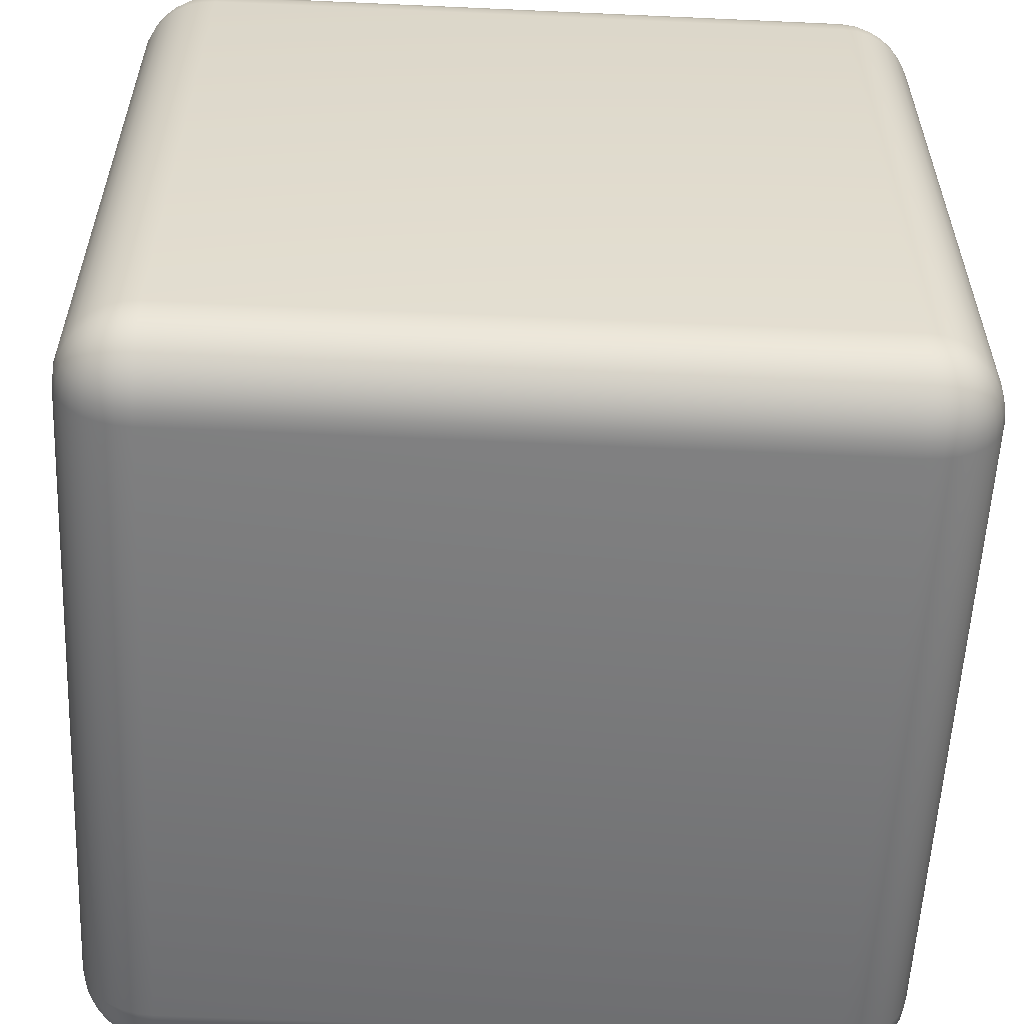
<metadata>
{"format":"obj","ext":"obj","renderer":"f3d","projection":"perspective","resolution":1024,"background":"white","views":[{"elev":-57.3,"azim":-92.7,"up":"+Y"}]}
</metadata>
<code>
o Cube
v 0.81 0.81 -1
v 0.81 1 -0.81
v 1 0.81 -0.81
v 0.81 0.8471 -0.9963
v 0.81 0.8827 -0.9855
v 0.81 0.9156 -0.968
v 0.81 0.9444 -0.9444
v 0.8471 0.81 -0.9963
v 0.8482 0.8487 -0.9921
v 0.8483 0.8846 -0.9805
v 0.8479 0.9157 -0.9633
v 0.8477 0.9416 -0.9418
v 0.8827 0.81 -0.9855
v 0.8845 0.8487 -0.9804
v 0.8836 0.8837 -0.9689
v 0.8813 0.9122 -0.9534
v 0.8801 0.9349 -0.9349
v 0.9156 0.81 -0.968
v 0.9159 0.8482 -0.9631
v 0.9122 0.8814 -0.9533
v 0.9071 0.9071 -0.9413
v 0.9043 0.9266 -0.9266
v 0.9197 0.9197 -0.9197
v 0.8471 0.9963 -0.81
v 0.8827 0.9855 -0.81
v 0.9156 0.968 -0.81
v 0.9444 0.9444 -0.81
v 0.81 0.9963 -0.8471
v 0.8487 0.9921 -0.8482
v 0.8846 0.9805 -0.8483
v 0.9157 0.9633 -0.8479
v 0.9416 0.9418 -0.8477
v 0.81 0.9855 -0.8827
v 0.8487 0.9804 -0.8845
v 0.8837 0.9689 -0.8836
v 0.9122 0.9534 -0.8813
v 0.9349 0.9349 -0.8801
v 0.81 0.968 -0.9156
v 0.8482 0.9631 -0.9159
v 0.8814 0.9533 -0.9122
v 0.9071 0.9413 -0.9071
v 0.9266 0.9266 -0.9043
v 0.9963 0.81 -0.8471
v 0.9855 0.81 -0.8827
v 0.968 0.81 -0.9156
v 0.9444 0.81 -0.9444
v 0.9963 0.8471 -0.81
v 0.9921 0.8482 -0.8487
v 0.9805 0.8483 -0.8846
v 0.9633 0.8479 -0.9157
v 0.9418 0.8477 -0.9416
v 0.9855 0.8827 -0.81
v 0.9804 0.8845 -0.8487
v 0.9689 0.8836 -0.8837
v 0.9534 0.8813 -0.9122
v 0.9349 0.8801 -0.9349
v 0.968 0.9156 -0.81
v 0.9631 0.9159 -0.8482
v 0.9533 0.9122 -0.8814
v 0.9413 0.9071 -0.9071
v 0.9266 0.9043 -0.9266
v 0.81 -1 -0.81
v 0.81 -0.81 -1
v 1 -0.81 -0.81
v 0.81 -0.9963 -0.8471
v 0.81 -0.9855 -0.8827
v 0.81 -0.968 -0.9156
v 0.81 -0.9444 -0.9444
v 0.8471 -0.9963 -0.81
v 0.8482 -0.9921 -0.8487
v 0.8483 -0.9805 -0.8846
v 0.8479 -0.9633 -0.9157
v 0.8477 -0.9418 -0.9416
v 0.8827 -0.9855 -0.81
v 0.8845 -0.9804 -0.8487
v 0.8836 -0.9689 -0.8837
v 0.8813 -0.9534 -0.9122
v 0.8801 -0.9349 -0.9349
v 0.9156 -0.968 -0.81
v 0.9159 -0.9631 -0.8482
v 0.9122 -0.9533 -0.8814
v 0.9071 -0.9413 -0.9071
v 0.9043 -0.9266 -0.9266
v 0.9197 -0.9197 -0.9197
v 0.8471 -0.81 -0.9963
v 0.8827 -0.81 -0.9855
v 0.9156 -0.81 -0.968
v 0.9444 -0.81 -0.9444
v 0.81 -0.8471 -0.9963
v 0.8487 -0.8482 -0.9921
v 0.8846 -0.8483 -0.9805
v 0.9157 -0.8479 -0.9633
v 0.9416 -0.8477 -0.9418
v 0.81 -0.8827 -0.9855
v 0.8487 -0.8845 -0.9804
v 0.8837 -0.8836 -0.9689
v 0.9122 -0.8813 -0.9534
v 0.9349 -0.8801 -0.9349
v 0.81 -0.9156 -0.968
v 0.8482 -0.9159 -0.9631
v 0.8814 -0.9122 -0.9533
v 0.9071 -0.9071 -0.9413
v 0.9266 -0.9043 -0.9266
v 0.9963 -0.8471 -0.81
v 0.9855 -0.8827 -0.81
v 0.968 -0.9156 -0.81
v 0.9444 -0.9444 -0.81
v 0.9963 -0.81 -0.8471
v 0.9921 -0.8487 -0.8482
v 0.9805 -0.8846 -0.8483
v 0.9633 -0.9157 -0.8479
v 0.9418 -0.9416 -0.8477
v 0.9855 -0.81 -0.8827
v 0.9804 -0.8487 -0.8845
v 0.9689 -0.8837 -0.8836
v 0.9534 -0.9122 -0.8813
v 0.9349 -0.9349 -0.8801
v 0.968 -0.81 -0.9156
v 0.9631 -0.8482 -0.9159
v 0.9533 -0.8814 -0.9122
v 0.9413 -0.9071 -0.9071
v 0.9266 -0.9266 -0.9043
v 1 0.81 0.81
v 0.81 1 0.81
v 0.81 0.81 1
v 0.9963 0.8471 0.81
v 0.9855 0.8827 0.81
v 0.968 0.9156 0.81
v 0.9444 0.9444 0.81
v 0.9963 0.81 0.8471
v 0.9921 0.8487 0.8482
v 0.9805 0.8846 0.8483
v 0.9633 0.9157 0.8479
v 0.9418 0.9416 0.8477
v 0.9855 0.81 0.8827
v 0.9804 0.8487 0.8845
v 0.9689 0.8837 0.8836
v 0.9534 0.9122 0.8813
v 0.9349 0.9349 0.8801
v 0.968 0.81 0.9156
v 0.9631 0.8482 0.9159
v 0.9533 0.8814 0.9122
v 0.9413 0.9071 0.9071
v 0.9266 0.9266 0.9043
v 0.9197 0.9197 0.9197
v 0.81 0.9963 0.8471
v 0.81 0.9855 0.8827
v 0.81 0.968 0.9156
v 0.81 0.9444 0.9444
v 0.8471 0.9963 0.81
v 0.8482 0.9921 0.8487
v 0.8483 0.9805 0.8846
v 0.8479 0.9633 0.9157
v 0.8477 0.9418 0.9416
v 0.8827 0.9855 0.81
v 0.8845 0.9804 0.8487
v 0.8836 0.9689 0.8837
v 0.8813 0.9534 0.9122
v 0.8801 0.9349 0.9349
v 0.9156 0.968 0.81
v 0.9159 0.9631 0.8482
v 0.9122 0.9533 0.8814
v 0.9071 0.9413 0.9071
v 0.9043 0.9266 0.9266
v 0.8471 0.81 0.9963
v 0.8827 0.81 0.9855
v 0.9156 0.81 0.968
v 0.9444 0.81 0.9444
v 0.81 0.8471 0.9963
v 0.8487 0.8482 0.9921
v 0.8846 0.8483 0.9805
v 0.9157 0.8479 0.9633
v 0.9416 0.8477 0.9418
v 0.81 0.8827 0.9855
v 0.8487 0.8845 0.9804
v 0.8837 0.8836 0.9689
v 0.9122 0.8813 0.9534
v 0.9349 0.8801 0.9349
v 0.81 0.9156 0.968
v 0.8482 0.9159 0.9631
v 0.8814 0.9122 0.9533
v 0.9071 0.9071 0.9413
v 0.9266 0.9043 0.9266
v 1 -0.81 0.81
v 0.81 -0.81 1
v 0.81 -1 0.81
v 0.9963 -0.81 0.8471
v 0.9855 -0.81 0.8827
v 0.968 -0.81 0.9156
v 0.9444 -0.81 0.9444
v 0.9963 -0.8471 0.81
v 0.9921 -0.8482 0.8487
v 0.9805 -0.8483 0.8846
v 0.9633 -0.8479 0.9157
v 0.9418 -0.8477 0.9416
v 0.9855 -0.8827 0.81
v 0.9804 -0.8845 0.8487
v 0.9689 -0.8836 0.8837
v 0.9534 -0.8813 0.9122
v 0.9349 -0.8801 0.9349
v 0.968 -0.9156 0.81
v 0.9631 -0.9159 0.8482
v 0.9533 -0.9122 0.8814
v 0.9413 -0.9071 0.9071
v 0.9266 -0.9043 0.9266
v 0.9197 -0.9197 0.9197
v 0.81 -0.8471 0.9963
v 0.81 -0.8827 0.9855
v 0.81 -0.9156 0.968
v 0.81 -0.9444 0.9444
v 0.8471 -0.81 0.9963
v 0.8482 -0.8487 0.9921
v 0.8483 -0.8846 0.9805
v 0.8479 -0.9157 0.9633
v 0.8477 -0.9416 0.9418
v 0.8827 -0.81 0.9855
v 0.8845 -0.8487 0.9804
v 0.8836 -0.8837 0.9689
v 0.8813 -0.9122 0.9534
v 0.8801 -0.9349 0.9349
v 0.9156 -0.81 0.968
v 0.9159 -0.8482 0.9631
v 0.9122 -0.8814 0.9533
v 0.9071 -0.9071 0.9413
v 0.9043 -0.9266 0.9266
v 0.8471 -0.9963 0.81
v 0.8827 -0.9855 0.81
v 0.9156 -0.968 0.81
v 0.9444 -0.9444 0.81
v 0.81 -0.9963 0.8471
v 0.8487 -0.9921 0.8482
v 0.8846 -0.9805 0.8483
v 0.9157 -0.9633 0.8479
v 0.9416 -0.9418 0.8477
v 0.81 -0.9855 0.8827
v 0.8487 -0.9804 0.8845
v 0.8837 -0.9689 0.8836
v 0.9122 -0.9534 0.8813
v 0.9349 -0.9349 0.8801
v 0.81 -0.968 0.9156
v 0.8482 -0.9631 0.9159
v 0.8814 -0.9533 0.9122
v 0.9071 -0.9413 0.9071
v 0.9266 -0.9266 0.9043
v -0.81 0.81 -1
v -1 0.81 -0.81
v -0.81 1 -0.81
v -0.8471 0.81 -0.9963
v -0.8827 0.81 -0.9855
v -0.9156 0.81 -0.968
v -0.9444 0.81 -0.9444
v -0.81 0.8471 -0.9963
v -0.8487 0.8482 -0.9921
v -0.8846 0.8483 -0.9805
v -0.9157 0.8479 -0.9633
v -0.9416 0.8477 -0.9418
v -0.81 0.8827 -0.9855
v -0.8487 0.8845 -0.9804
v -0.8837 0.8836 -0.9689
v -0.9122 0.8813 -0.9534
v -0.9349 0.8801 -0.9349
v -0.81 0.9156 -0.968
v -0.8482 0.9159 -0.9631
v -0.8814 0.9122 -0.9533
v -0.9071 0.9071 -0.9413
v -0.9266 0.9043 -0.9266
v -0.9197 0.9197 -0.9197
v -0.9963 0.8471 -0.81
v -0.9855 0.8827 -0.81
v -0.968 0.9156 -0.81
v -0.9444 0.9444 -0.81
v -0.9963 0.81 -0.8471
v -0.9921 0.8487 -0.8482
v -0.9805 0.8846 -0.8483
v -0.9633 0.9157 -0.8479
v -0.9418 0.9416 -0.8477
v -0.9855 0.81 -0.8827
v -0.9804 0.8487 -0.8845
v -0.9689 0.8837 -0.8836
v -0.9534 0.9122 -0.8813
v -0.9349 0.9349 -0.8801
v -0.968 0.81 -0.9156
v -0.9631 0.8482 -0.9159
v -0.9533 0.8814 -0.9122
v -0.9413 0.9071 -0.9071
v -0.9266 0.9266 -0.9043
v -0.81 0.9963 -0.8471
v -0.81 0.9855 -0.8827
v -0.81 0.968 -0.9156
v -0.81 0.9444 -0.9444
v -0.8471 0.9963 -0.81
v -0.8482 0.9921 -0.8487
v -0.8483 0.9805 -0.8846
v -0.8479 0.9633 -0.9157
v -0.8477 0.9418 -0.9416
v -0.8827 0.9855 -0.81
v -0.8845 0.9804 -0.8487
v -0.8836 0.9689 -0.8837
v -0.8813 0.9534 -0.9122
v -0.8801 0.9349 -0.9349
v -0.9156 0.968 -0.81
v -0.9159 0.9631 -0.8482
v -0.9122 0.9533 -0.8814
v -0.9071 0.9413 -0.9071
v -0.9043 0.9266 -0.9266
v -1 -0.81 -0.81
v -0.81 -0.81 -1
v -0.81 -1 -0.81
v -0.9963 -0.81 -0.8471
v -0.9855 -0.81 -0.8827
v -0.968 -0.81 -0.9156
v -0.9444 -0.81 -0.9444
v -0.9963 -0.8471 -0.81
v -0.9921 -0.8482 -0.8487
v -0.9805 -0.8483 -0.8846
v -0.9633 -0.8479 -0.9157
v -0.9418 -0.8477 -0.9416
v -0.9855 -0.8827 -0.81
v -0.9804 -0.8845 -0.8487
v -0.9689 -0.8836 -0.8837
v -0.9534 -0.8813 -0.9122
v -0.9349 -0.8801 -0.9349
v -0.968 -0.9156 -0.81
v -0.9631 -0.9159 -0.8482
v -0.9533 -0.9122 -0.8814
v -0.9413 -0.9071 -0.9071
v -0.9266 -0.9043 -0.9266
v -0.9197 -0.9197 -0.9197
v -0.81 -0.8471 -0.9963
v -0.81 -0.8827 -0.9855
v -0.81 -0.9156 -0.968
v -0.81 -0.9444 -0.9444
v -0.8471 -0.81 -0.9963
v -0.8482 -0.8487 -0.9921
v -0.8483 -0.8846 -0.9805
v -0.8479 -0.9157 -0.9633
v -0.8477 -0.9416 -0.9418
v -0.8827 -0.81 -0.9855
v -0.8845 -0.8487 -0.9804
v -0.8836 -0.8837 -0.9689
v -0.8813 -0.9122 -0.9534
v -0.8801 -0.9349 -0.9349
v -0.9156 -0.81 -0.968
v -0.9159 -0.8482 -0.9631
v -0.9122 -0.8814 -0.9533
v -0.9071 -0.9071 -0.9413
v -0.9043 -0.9266 -0.9266
v -0.8471 -0.9963 -0.81
v -0.8827 -0.9855 -0.81
v -0.9156 -0.968 -0.81
v -0.9444 -0.9444 -0.81
v -0.81 -0.9963 -0.8471
v -0.8487 -0.9921 -0.8482
v -0.8846 -0.9805 -0.8483
v -0.9157 -0.9633 -0.8479
v -0.9416 -0.9418 -0.8477
v -0.81 -0.9855 -0.8827
v -0.8487 -0.9804 -0.8845
v -0.8837 -0.9689 -0.8836
v -0.9122 -0.9534 -0.8813
v -0.9349 -0.9349 -0.8801
v -0.81 -0.968 -0.9156
v -0.8482 -0.9631 -0.9159
v -0.8814 -0.9533 -0.9122
v -0.9071 -0.9413 -0.9071
v -0.9266 -0.9266 -0.9043
v -1 0.81 0.81
v -0.81 0.81 1
v -0.81 1 0.81
v -0.9963 0.81 0.8471
v -0.9855 0.81 0.8827
v -0.968 0.81 0.9156
v -0.9444 0.81 0.9444
v -0.9963 0.8471 0.81
v -0.9921 0.8482 0.8487
v -0.9805 0.8483 0.8846
v -0.9633 0.8479 0.9157
v -0.9418 0.8477 0.9416
v -0.9855 0.8827 0.81
v -0.9804 0.8845 0.8487
v -0.9689 0.8836 0.8837
v -0.9534 0.8813 0.9122
v -0.9349 0.8801 0.9349
v -0.968 0.9156 0.81
v -0.9631 0.9159 0.8482
v -0.9533 0.9122 0.8814
v -0.9413 0.9071 0.9071
v -0.9266 0.9043 0.9266
v -0.9197 0.9197 0.9197
v -0.81 0.8471 0.9963
v -0.81 0.8827 0.9855
v -0.81 0.9156 0.968
v -0.81 0.9444 0.9444
v -0.8471 0.81 0.9963
v -0.8482 0.8487 0.9921
v -0.8483 0.8846 0.9805
v -0.8479 0.9157 0.9633
v -0.8477 0.9416 0.9418
v -0.8827 0.81 0.9855
v -0.8845 0.8487 0.9804
v -0.8836 0.8837 0.9689
v -0.8813 0.9122 0.9534
v -0.8801 0.9349 0.9349
v -0.9156 0.81 0.968
v -0.9159 0.8482 0.9631
v -0.9122 0.8814 0.9533
v -0.9071 0.9071 0.9413
v -0.9043 0.9266 0.9266
v -0.8471 0.9963 0.81
v -0.8827 0.9855 0.81
v -0.9156 0.968 0.81
v -0.9444 0.9444 0.81
v -0.81 0.9963 0.8471
v -0.8487 0.9921 0.8482
v -0.8846 0.9805 0.8483
v -0.9157 0.9633 0.8479
v -0.9416 0.9418 0.8477
v -0.81 0.9855 0.8827
v -0.8487 0.9804 0.8845
v -0.8837 0.9689 0.8836
v -0.9122 0.9534 0.8813
v -0.9349 0.9349 0.8801
v -0.81 0.968 0.9156
v -0.8482 0.9631 0.9159
v -0.8814 0.9533 0.9122
v -0.9071 0.9413 0.9071
v -0.9266 0.9266 0.9043
v -0.81 -1 0.81
v -0.81 -0.81 1
v -1 -0.81 0.81
v -0.81 -0.9963 0.8471
v -0.81 -0.9855 0.8827
v -0.81 -0.968 0.9156
v -0.81 -0.9444 0.9444
v -0.8471 -0.9963 0.81
v -0.8482 -0.9921 0.8487
v -0.8483 -0.9805 0.8846
v -0.8479 -0.9633 0.9157
v -0.8477 -0.9418 0.9416
v -0.8827 -0.9855 0.81
v -0.8845 -0.9804 0.8487
v -0.8836 -0.9689 0.8837
v -0.8813 -0.9534 0.9122
v -0.8801 -0.9349 0.9349
v -0.9156 -0.968 0.81
v -0.9159 -0.9631 0.8482
v -0.9122 -0.9533 0.8814
v -0.9071 -0.9413 0.9071
v -0.9043 -0.9266 0.9266
v -0.9197 -0.9197 0.9197
v -0.8471 -0.81 0.9963
v -0.8827 -0.81 0.9855
v -0.9156 -0.81 0.968
v -0.9444 -0.81 0.9444
v -0.81 -0.8471 0.9963
v -0.8487 -0.8482 0.9921
v -0.8846 -0.8483 0.9805
v -0.9157 -0.8479 0.9633
v -0.9416 -0.8477 0.9418
v -0.81 -0.8827 0.9855
v -0.8487 -0.8845 0.9804
v -0.8837 -0.8836 0.9689
v -0.9122 -0.8813 0.9534
v -0.9349 -0.8801 0.9349
v -0.81 -0.9156 0.968
v -0.8482 -0.9159 0.9631
v -0.8814 -0.9122 0.9533
v -0.9071 -0.9071 0.9413
v -0.9266 -0.9043 0.9266
v -0.9963 -0.8471 0.81
v -0.9855 -0.8827 0.81
v -0.968 -0.9156 0.81
v -0.9444 -0.9444 0.81
v -0.9963 -0.81 0.8471
v -0.9921 -0.8487 0.8482
v -0.9805 -0.8846 0.8483
v -0.9633 -0.9157 0.8479
v -0.9418 -0.9416 0.8477
v -0.9855 -0.81 0.8827
v -0.9804 -0.8487 0.8845
v -0.9689 -0.8837 0.8836
v -0.9534 -0.9122 0.8813
v -0.9349 -0.9349 0.8801
v -0.968 -0.81 0.9156
v -0.9631 -0.8482 0.9159
v -0.9533 -0.8814 0.9122
v -0.9413 -0.9071 0.9071
v -0.9266 -0.9266 0.9043
f 308 62 186 428
f 430 367 246 306
f 185 125 368 429
f 2 247 369 124
f 64 3 123 184
f 1 4 9 8
f 4 5 10 9
f 5 6 11 10
f 6 7 12 11
f 8 9 14 13
f 9 10 15 14
f 10 11 16 15
f 11 12 17 16
f 13 14 19 18
f 14 15 20 19
f 15 16 21 20
f 16 17 22 21
f 18 19 51 46
f 19 20 56 51
f 20 21 61 56
f 21 22 23 61
f 2 24 29 28
f 24 25 30 29
f 25 26 31 30
f 26 27 32 31
f 28 29 34 33
f 29 30 35 34
f 30 31 36 35
f 31 32 37 36
f 33 34 39 38
f 34 35 40 39
f 35 36 41 40
f 36 37 42 41
f 38 39 12 7
f 39 40 17 12
f 40 41 22 17
f 41 42 23 22
f 3 43 48 47
f 43 44 49 48
f 44 45 50 49
f 45 46 51 50
f 47 48 53 52
f 48 49 54 53
f 49 50 55 54
f 50 51 56 55
f 52 53 58 57
f 53 54 59 58
f 54 55 60 59
f 55 56 61 60
f 57 58 32 27
f 58 59 37 32
f 59 60 42 37
f 60 61 23 42
f 62 65 70 69
f 65 66 71 70
f 66 67 72 71
f 67 68 73 72
f 69 70 75 74
f 70 71 76 75
f 71 72 77 76
f 72 73 78 77
f 74 75 80 79
f 75 76 81 80
f 76 77 82 81
f 77 78 83 82
f 79 80 112 107
f 80 81 117 112
f 81 82 122 117
f 82 83 84 122
f 63 85 90 89
f 85 86 91 90
f 86 87 92 91
f 87 88 93 92
f 89 90 95 94
f 90 91 96 95
f 91 92 97 96
f 92 93 98 97
f 94 95 100 99
f 95 96 101 100
f 96 97 102 101
f 97 98 103 102
f 99 100 73 68
f 100 101 78 73
f 101 102 83 78
f 102 103 84 83
f 64 104 109 108
f 104 105 110 109
f 105 106 111 110
f 106 107 112 111
f 108 109 114 113
f 109 110 115 114
f 110 111 116 115
f 111 112 117 116
f 113 114 119 118
f 114 115 120 119
f 115 116 121 120
f 116 117 122 121
f 118 119 93 88
f 119 120 98 93
f 120 121 103 98
f 121 122 84 103
f 123 126 131 130
f 126 127 132 131
f 127 128 133 132
f 128 129 134 133
f 130 131 136 135
f 131 132 137 136
f 132 133 138 137
f 133 134 139 138
f 135 136 141 140
f 136 137 142 141
f 137 138 143 142
f 138 139 144 143
f 140 141 173 168
f 141 142 178 173
f 142 143 183 178
f 143 144 145 183
f 124 146 151 150
f 146 147 152 151
f 147 148 153 152
f 148 149 154 153
f 150 151 156 155
f 151 152 157 156
f 152 153 158 157
f 153 154 159 158
f 155 156 161 160
f 156 157 162 161
f 157 158 163 162
f 158 159 164 163
f 160 161 134 129
f 161 162 139 134
f 162 163 144 139
f 163 164 145 144
f 125 165 170 169
f 165 166 171 170
f 166 167 172 171
f 167 168 173 172
f 169 170 175 174
f 170 171 176 175
f 171 172 177 176
f 172 173 178 177
f 174 175 180 179
f 175 176 181 180
f 176 177 182 181
f 177 178 183 182
f 179 180 154 149
f 180 181 159 154
f 181 182 164 159
f 182 183 145 164
f 184 187 192 191
f 187 188 193 192
f 188 189 194 193
f 189 190 195 194
f 191 192 197 196
f 192 193 198 197
f 193 194 199 198
f 194 195 200 199
f 196 197 202 201
f 197 198 203 202
f 198 199 204 203
f 199 200 205 204
f 201 202 234 229
f 202 203 239 234
f 203 204 244 239
f 204 205 206 244
f 185 207 212 211
f 207 208 213 212
f 208 209 214 213
f 209 210 215 214
f 211 212 217 216
f 212 213 218 217
f 213 214 219 218
f 214 215 220 219
f 216 217 222 221
f 217 218 223 222
f 218 219 224 223
f 219 220 225 224
f 221 222 195 190
f 222 223 200 195
f 223 224 205 200
f 224 225 206 205
f 186 226 231 230
f 226 227 232 231
f 227 228 233 232
f 228 229 234 233
f 230 231 236 235
f 231 232 237 236
f 232 233 238 237
f 233 234 239 238
f 235 236 241 240
f 236 237 242 241
f 237 238 243 242
f 238 239 244 243
f 240 241 215 210
f 241 242 220 215
f 242 243 225 220
f 243 244 206 225
f 245 248 253 252
f 248 249 254 253
f 249 250 255 254
f 250 251 256 255
f 252 253 258 257
f 253 254 259 258
f 254 255 260 259
f 255 256 261 260
f 257 258 263 262
f 258 259 264 263
f 259 260 265 264
f 260 261 266 265
f 262 263 295 290
f 263 264 300 295
f 264 265 305 300
f 265 266 267 305
f 246 268 273 272
f 268 269 274 273
f 269 270 275 274
f 270 271 276 275
f 272 273 278 277
f 273 274 279 278
f 274 275 280 279
f 275 276 281 280
f 277 278 283 282
f 278 279 284 283
f 279 280 285 284
f 280 281 286 285
f 282 283 256 251
f 283 284 261 256
f 284 285 266 261
f 285 286 267 266
f 247 287 292 291
f 287 288 293 292
f 288 289 294 293
f 289 290 295 294
f 291 292 297 296
f 292 293 298 297
f 293 294 299 298
f 294 295 300 299
f 296 297 302 301
f 297 298 303 302
f 298 299 304 303
f 299 300 305 304
f 301 302 276 271
f 302 303 281 276
f 303 304 286 281
f 304 305 267 286
f 306 309 314 313
f 309 310 315 314
f 310 311 316 315
f 311 312 317 316
f 313 314 319 318
f 314 315 320 319
f 315 316 321 320
f 316 317 322 321
f 318 319 324 323
f 319 320 325 324
f 320 321 326 325
f 321 322 327 326
f 323 324 356 351
f 324 325 361 356
f 325 326 366 361
f 326 327 328 366
f 307 329 334 333
f 329 330 335 334
f 330 331 336 335
f 331 332 337 336
f 333 334 339 338
f 334 335 340 339
f 335 336 341 340
f 336 337 342 341
f 338 339 344 343
f 339 340 345 344
f 340 341 346 345
f 341 342 347 346
f 343 344 317 312
f 344 345 322 317
f 345 346 327 322
f 346 347 328 327
f 308 348 353 352
f 348 349 354 353
f 349 350 355 354
f 350 351 356 355
f 352 353 358 357
f 353 354 359 358
f 354 355 360 359
f 355 356 361 360
f 357 358 363 362
f 358 359 364 363
f 359 360 365 364
f 360 361 366 365
f 362 363 337 332
f 363 364 342 337
f 364 365 347 342
f 365 366 328 347
f 367 370 375 374
f 370 371 376 375
f 371 372 377 376
f 372 373 378 377
f 374 375 380 379
f 375 376 381 380
f 376 377 382 381
f 377 378 383 382
f 379 380 385 384
f 380 381 386 385
f 381 382 387 386
f 382 383 388 387
f 384 385 417 412
f 385 386 422 417
f 386 387 427 422
f 387 388 389 427
f 368 390 395 394
f 390 391 396 395
f 391 392 397 396
f 392 393 398 397
f 394 395 400 399
f 395 396 401 400
f 396 397 402 401
f 397 398 403 402
f 399 400 405 404
f 400 401 406 405
f 401 402 407 406
f 402 403 408 407
f 404 405 378 373
f 405 406 383 378
f 406 407 388 383
f 407 408 389 388
f 369 409 414 413
f 409 410 415 414
f 410 411 416 415
f 411 412 417 416
f 413 414 419 418
f 414 415 420 419
f 415 416 421 420
f 416 417 422 421
f 418 419 424 423
f 419 420 425 424
f 420 421 426 425
f 421 422 427 426
f 423 424 398 393
f 424 425 403 398
f 425 426 408 403
f 426 427 389 408
f 428 431 436 435
f 431 432 437 436
f 432 433 438 437
f 433 434 439 438
f 435 436 441 440
f 436 437 442 441
f 437 438 443 442
f 438 439 444 443
f 440 441 446 445
f 441 442 447 446
f 442 443 448 447
f 443 444 449 448
f 445 446 478 473
f 446 447 483 478
f 447 448 488 483
f 448 449 450 488
f 429 451 456 455
f 451 452 457 456
f 452 453 458 457
f 453 454 459 458
f 455 456 461 460
f 456 457 462 461
f 457 458 463 462
f 458 459 464 463
f 460 461 466 465
f 461 462 467 466
f 462 463 468 467
f 463 464 469 468
f 465 466 439 434
f 466 467 444 439
f 467 468 449 444
f 468 469 450 449
f 430 470 475 474
f 470 471 476 475
f 471 472 477 476
f 472 473 478 477
f 474 475 480 479
f 475 476 481 480
f 476 477 482 481
f 477 478 483 482
f 479 480 485 484
f 480 481 486 485
f 481 482 487 486
f 482 483 488 487
f 484 485 459 454
f 485 486 464 459
f 486 487 469 464
f 487 488 450 469
f 308 428 435 348
f 348 435 440 349
f 349 440 445 350
f 350 445 473 351
f 351 473 472 323
f 323 472 471 318
f 318 471 470 313
f 313 470 430 306
f 62 308 352 65
f 65 352 357 66
f 66 357 362 67
f 67 362 332 68
f 68 332 331 99
f 99 331 330 94
f 94 330 329 89
f 89 329 307 63
f 3 64 108 43
f 43 108 113 44
f 44 113 118 45
f 45 118 88 46
f 46 88 87 18
f 18 87 86 13
f 13 86 85 8
f 8 85 63 1
f 429 368 394 451
f 451 394 399 452
f 452 399 404 453
f 453 404 373 454
f 454 373 372 484
f 484 372 371 479
f 479 371 370 474
f 474 370 367 430
f 125 185 211 165
f 165 211 216 166
f 166 216 221 167
f 167 221 190 168
f 168 190 189 140
f 140 189 188 135
f 135 188 187 130
f 130 187 184 123
f 245 307 333 248
f 248 333 338 249
f 249 338 343 250
f 250 343 312 251
f 251 312 311 282
f 282 311 310 277
f 277 310 309 272
f 272 309 306 246
f 124 369 413 146
f 146 413 418 147
f 147 418 423 148
f 148 423 393 149
f 149 393 392 179
f 179 392 391 174
f 174 391 390 169
f 169 390 368 125
f 2 124 150 24
f 24 150 155 25
f 25 155 160 26
f 26 160 129 27
f 27 129 128 57
f 57 128 127 52
f 52 127 126 47
f 47 126 123 3
f 428 186 230 431
f 431 230 235 432
f 432 235 240 433
f 433 240 210 434
f 434 210 209 465
f 465 209 208 460
f 460 208 207 455
f 455 207 185 429
f 369 247 291 409
f 409 291 296 410
f 410 296 301 411
f 411 301 271 412
f 412 271 270 384
f 384 270 269 379
f 379 269 268 374
f 374 268 246 367
f 247 2 28 287
f 287 28 33 288
f 288 33 38 289
f 289 38 7 290
f 290 7 6 262
f 262 6 5 257
f 257 5 4 252
f 252 4 1 245
f 186 62 69 226
f 226 69 74 227
f 227 74 79 228
f 228 79 107 229
f 229 107 106 201
f 201 106 105 196
f 196 105 104 191
f 191 104 64 184
f 307 245 1 63

</code>
